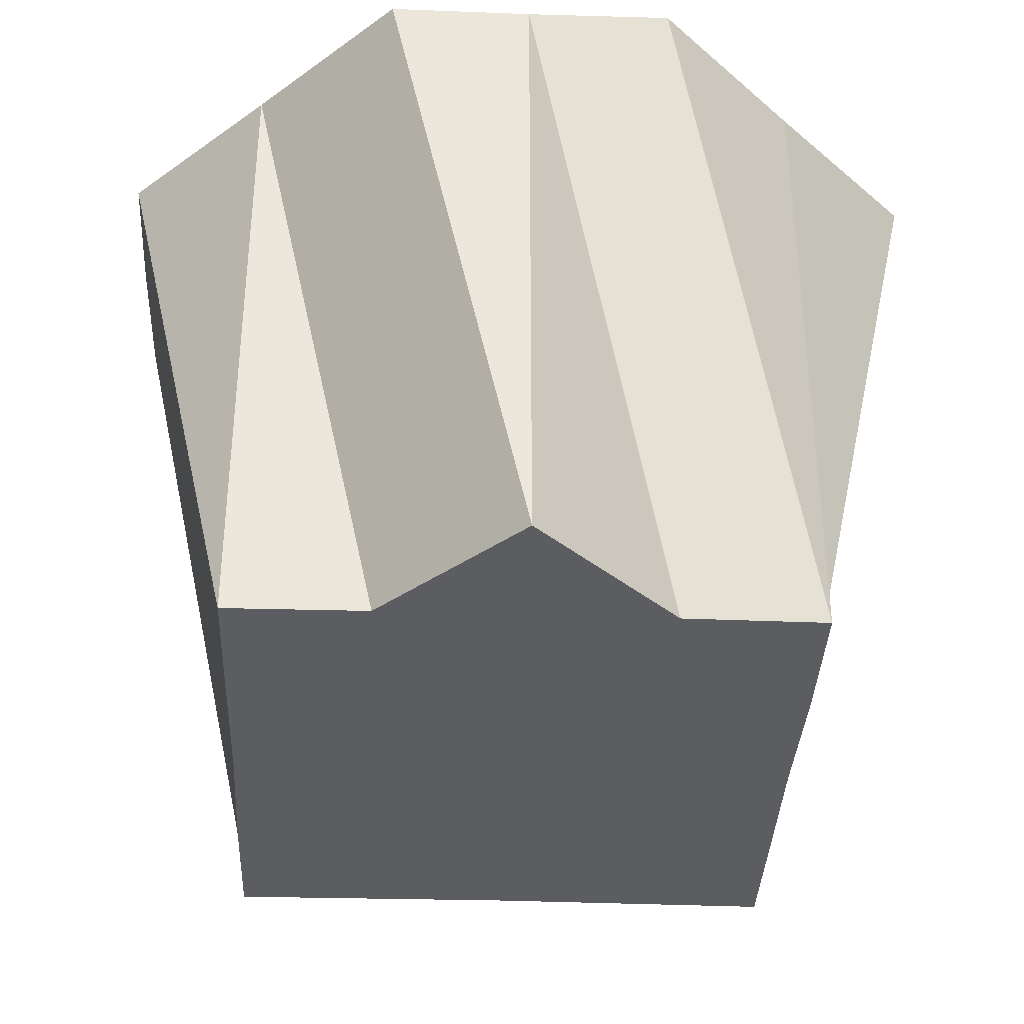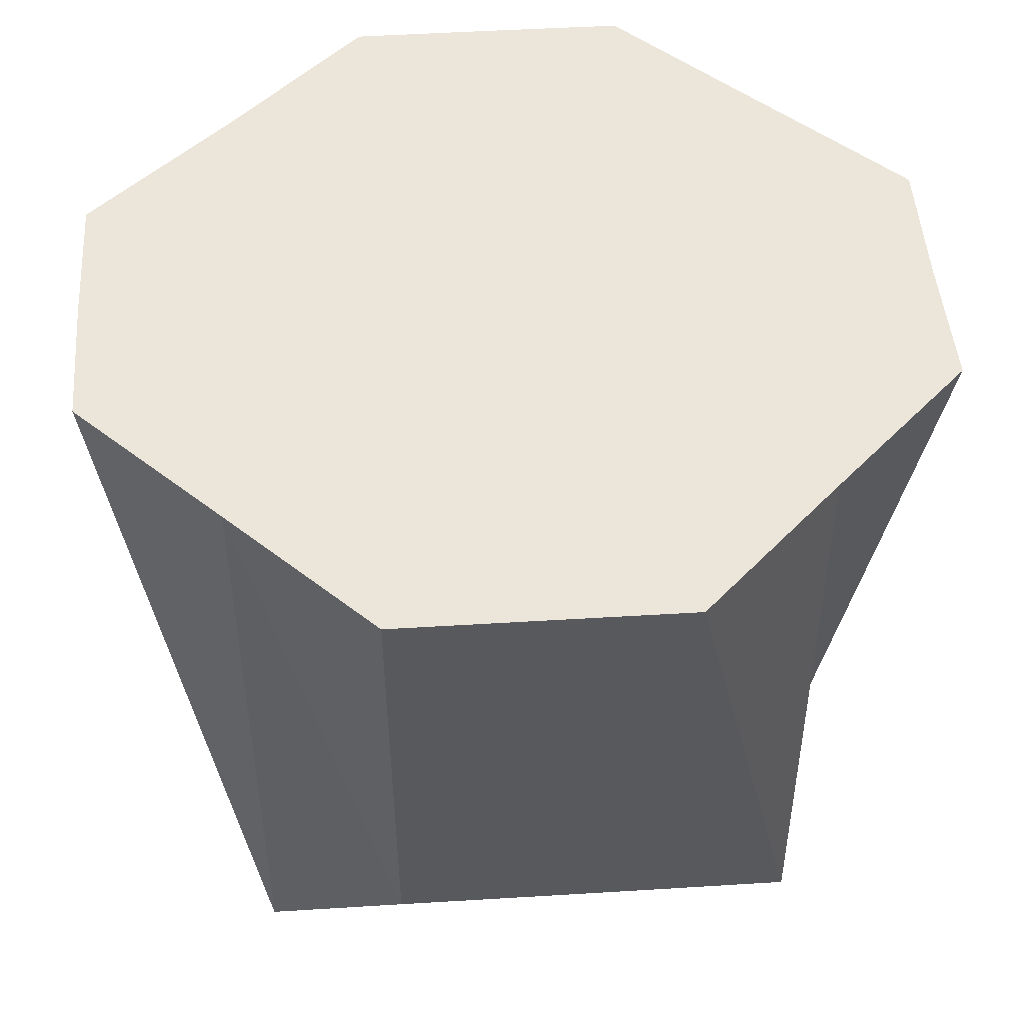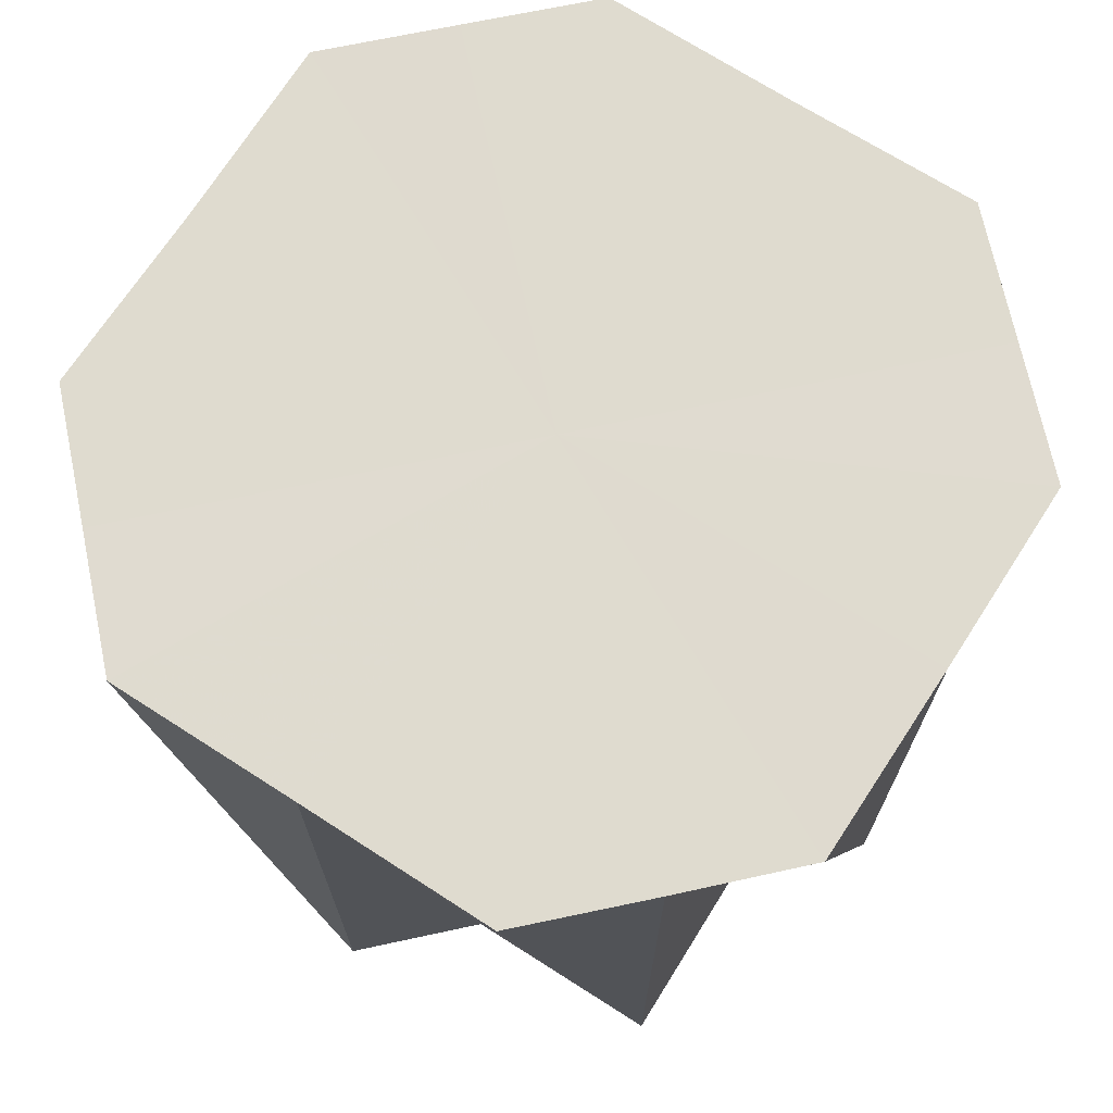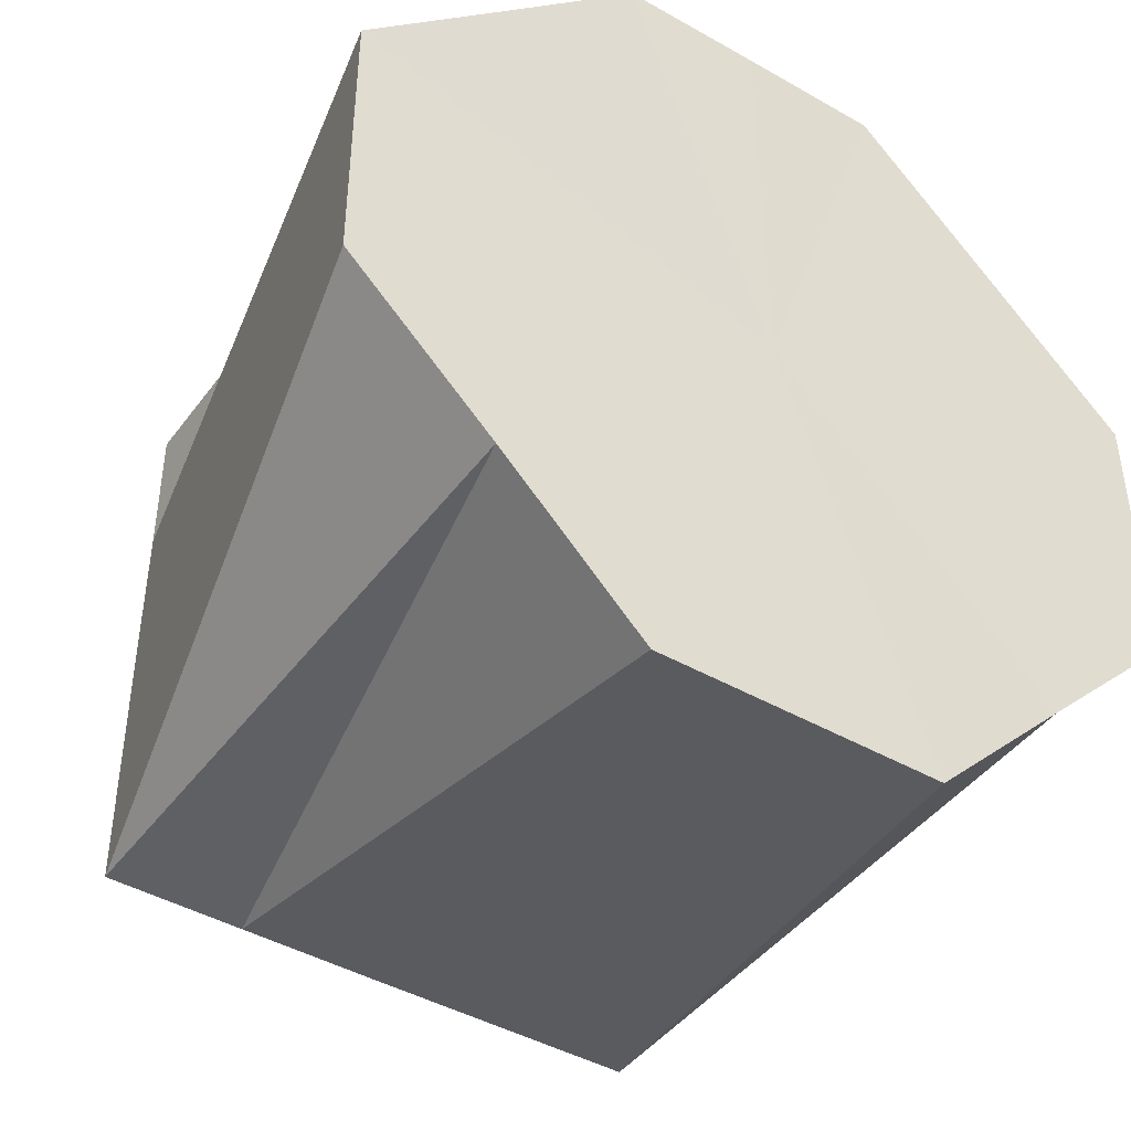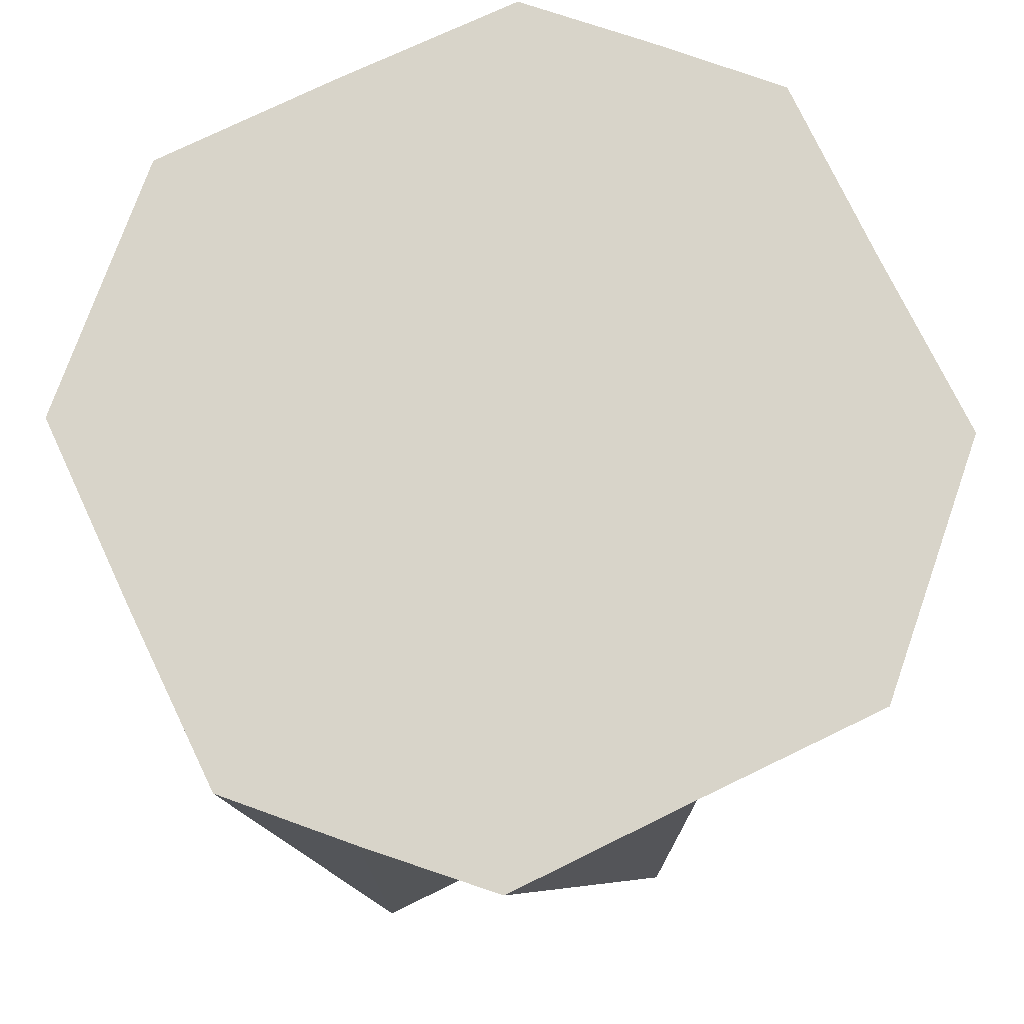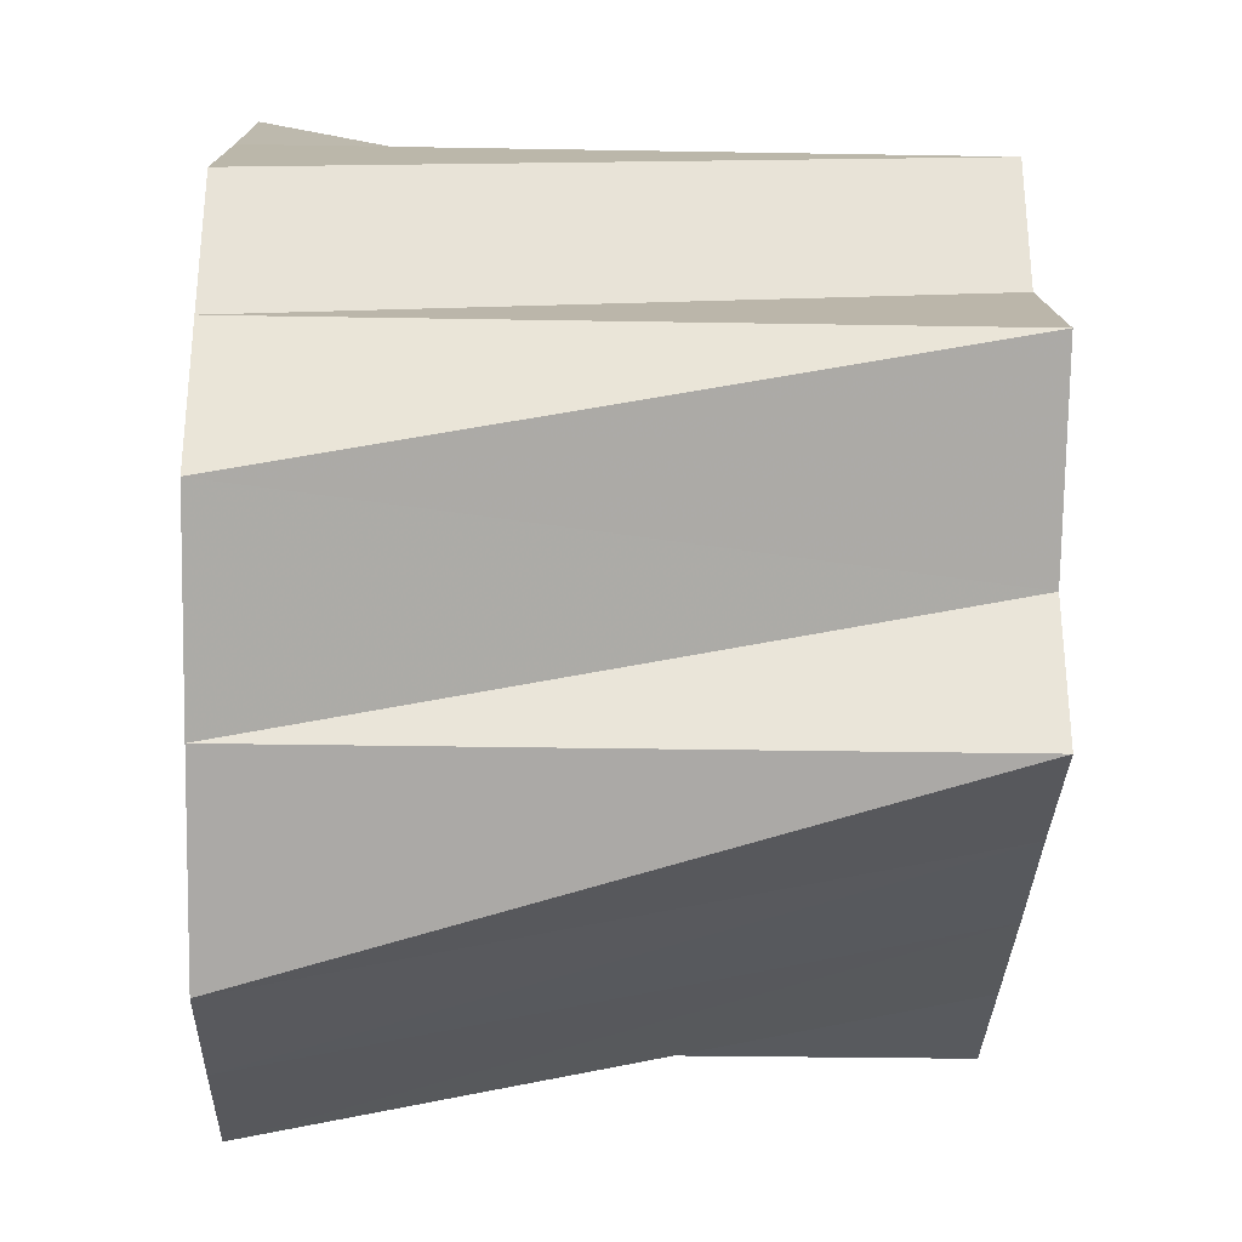
<metadata>
{"format":"obj","ext":"obj","renderer":"f3d","projection":"perspective","resolution":1024,"background":"white","views":[{"elev":-36.4,"azim":87.5,"up":"+Z"},{"elev":47.8,"azim":-93.8,"up":"+Z"},{"elev":70.4,"azim":77.9,"up":"+Z"},{"elev":-43.8,"azim":-33.8,"up":"+Y"},{"elev":75.3,"azim":109.4,"up":"+Z"},{"elev":-31.0,"azim":88.6,"up":"+Y"}]}
</metadata>
<code>
o 11447
v 2249 1886 17.32
v 2249 1886 17.32
v 2249 1886 17.28
v 2249 1886 17.32
v 2249 1886 17.28
v 2249 1886 17.32
v 2249 1886 17.28
v 2249 1886 17.32
v 2249 1886 17.28
v 2249 1886 17.32
v 2249 1886 17.28
v 2249 1886 17.32
v 2249 1886 17.28
v 2249 1886 17.32
v 2249 1886 17.28
v 2249 1886 17.28
v 2249 1886 17.28
v 2249 1886 17.28
v 2249 1886 17.28
v 2249 1886 17.28
v 2249 1886 17.28
v 2249 1886 17.32
v 2249 1886 17.28
v 2249 1886 17.32
v 2249 1886 17.32
v 2249 1886 17.28
v 2249 1886 17.32
v 2249 1886 17.32
v 2249 1886 17.28
v 2249 1886 17.32
v 2249 1886 17.32
v 2249 1886 17.28
v 2249 1886 17.32
v 2249 1886 17.28
v 2249 1886 17.32
v 2249 1886 17.32
v 2249 1886 17.28
v 2249 1886 17.32
v 2249 1886 17.32
v 2249 1886 17.28
v 2249 1886 17.32
v 2249 1886 17.32
v 2249 1886 17.28
v 2249 1886 17.32
v 2249 1886 17.28
v 2249 1886 17.32
v 2249 1886 17.28
v 2249 1886 17.32
v 2249 1886 17.32
v 2249 1886 17.28
v 2249 1886 17.28
v 2249 1886 17.28
v 2249 1886 17.28
v 2249 1886 17.32
v 2249 1886 17.28
v 2249 1886 17.28
v 2249 1886 17.32
v 2249 1886 17.28
v 2249 1886 17.32
v 2249 1886 17.28
v 2249 1886 17.32
v 2249 1886 17.28
v 2249 1886 17.28
v 2249 1886 17.32
v 2249 1886 17.28
v 2249 1886 17.28
v 2249 1886 17.32
v 2249 1886 17.28
v 2249 1886 17.28
v 2249 1886 17.32
v 2249 1886 17.32
v 2249 1886 17.32
v 2249 1886 17.32
v 2249 1886 17.32
v 2249 1886 17.32
v 2249 1886 17.32
v 2249 1886 17.32
v 2249 1886 17.32
v 2249 1886 17.32
v 2249 1886 17.32
v 2249 1886 17.32
v 2249 1886 17.32
v 2249 1886 17.32
v 2249 1886 17.32
v 2249 1886 17.32
v 2249 1886 17.32
f 1 2 3
f 2 4 5
f 6 1 7
f 4 8 9
f 10 6 11
f 12 7 11
f 11 7 13
f 14 10 15
f 16 17 13
f 18 19 13
f 20 21 13
f 22 14 23
f 24 15 23
f 23 15 13
f 25 22 26
f 27 23 26
f 26 23 13
f 28 25 29
f 30 26 29
f 29 26 13
f 31 28 32
f 33 32 34
f 35 31 34
f 34 32 13
f 36 35 37
f 38 34 37
f 37 34 13
f 39 36 40
f 41 37 40
f 40 37 13
f 42 39 43
f 44 43 45
f 46 42 45
f 45 43 13
f 8 46 47
f 48 45 47
f 47 45 13
f 9 47 13
f 49 47 9
f 50 51 13
f 52 50 13
f 53 52 13
f 54 55 56
f 57 58 55
f 59 56 60
f 61 62 63
f 64 65 66
f 67 68 69
f 70 71 72
f 72 71 73
f 74 71 70
f 73 71 75
f 76 71 74
f 75 71 77
f 78 71 76
f 77 71 79
f 80 71 78
f 79 71 81
f 82 71 80
f 81 71 83
f 84 71 82
f 83 71 85
f 86 71 84
f 85 71 86

</code>
